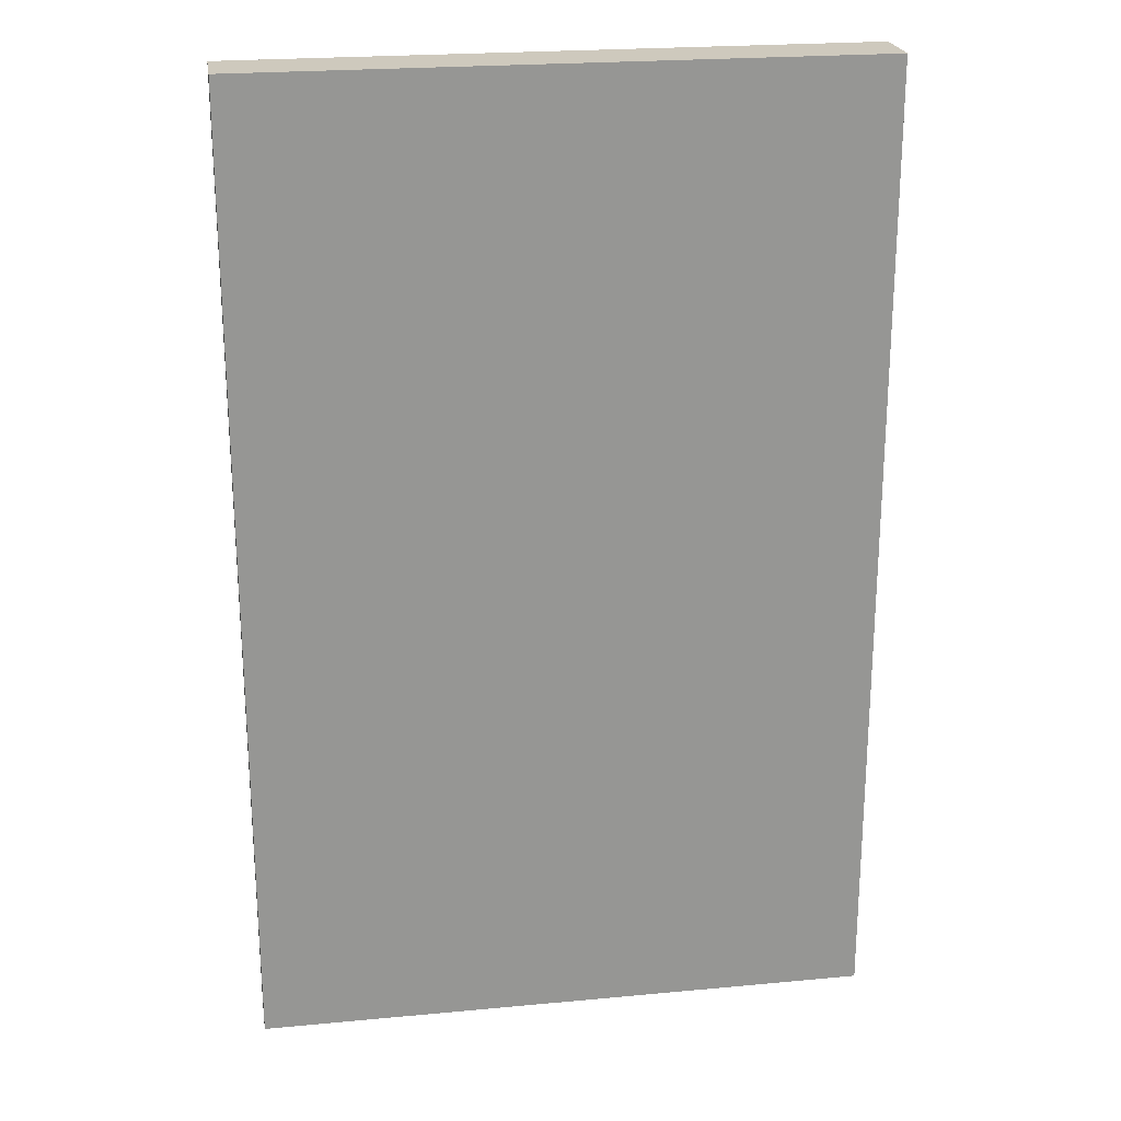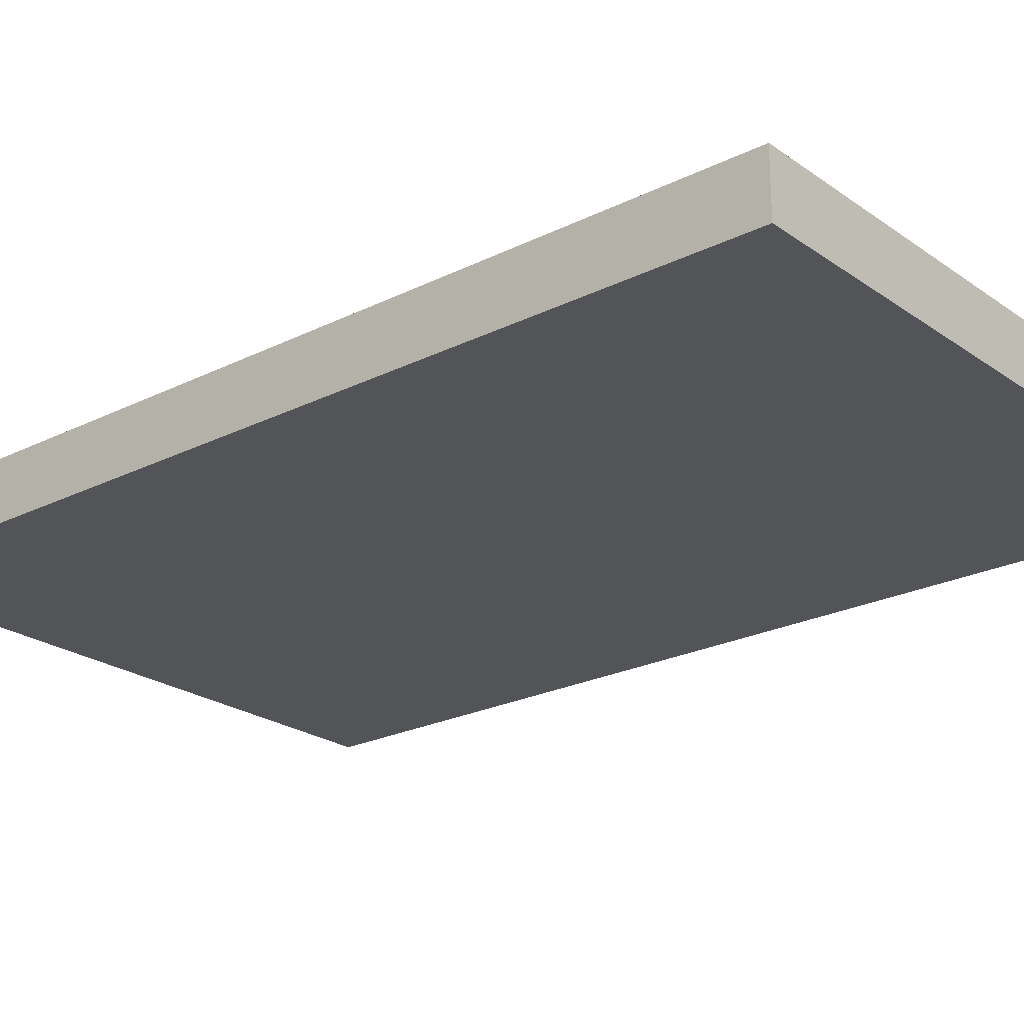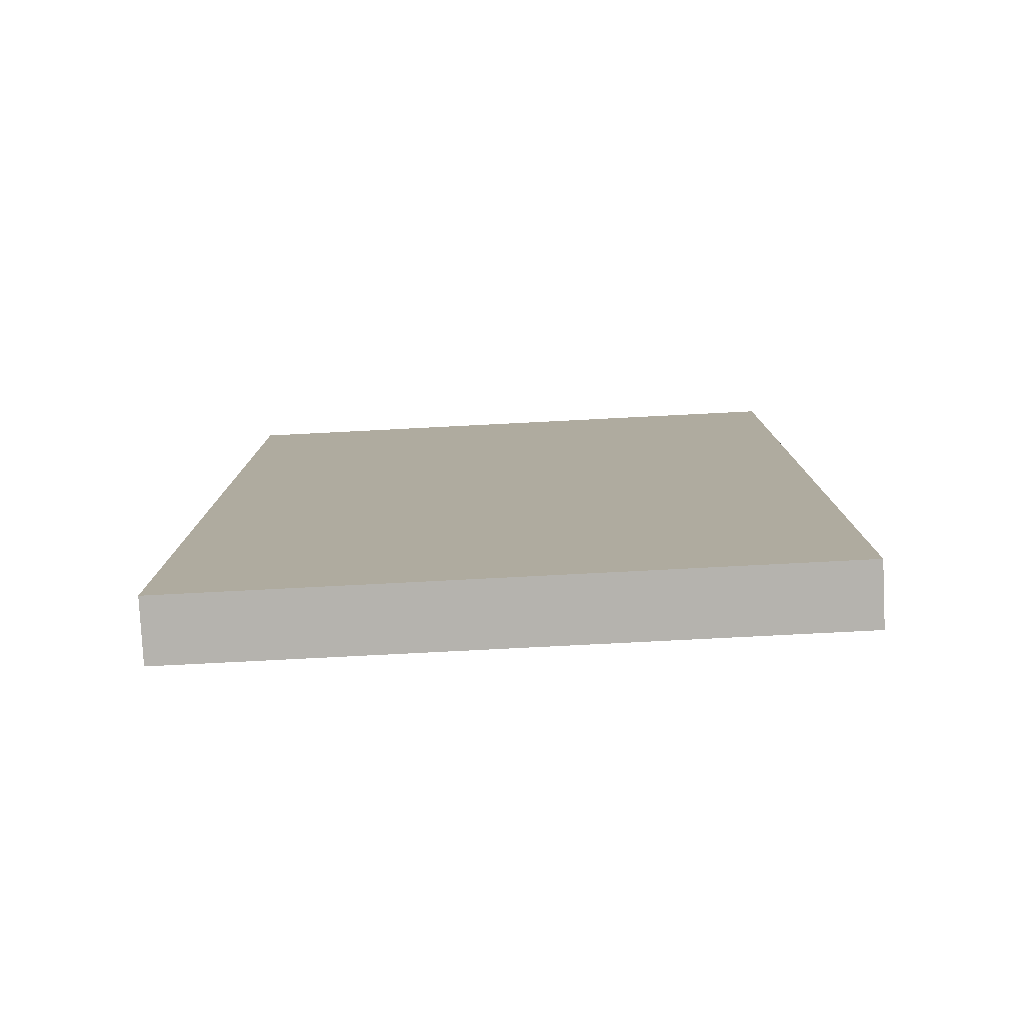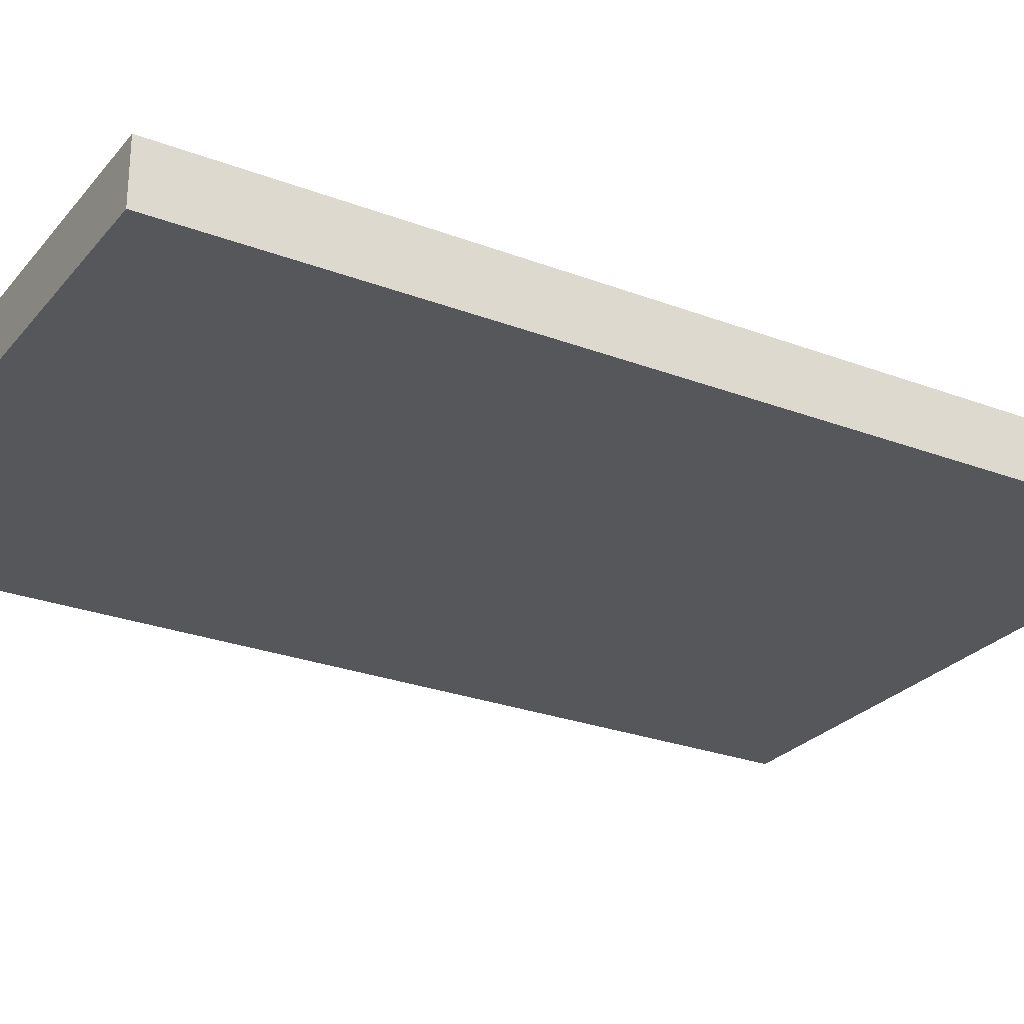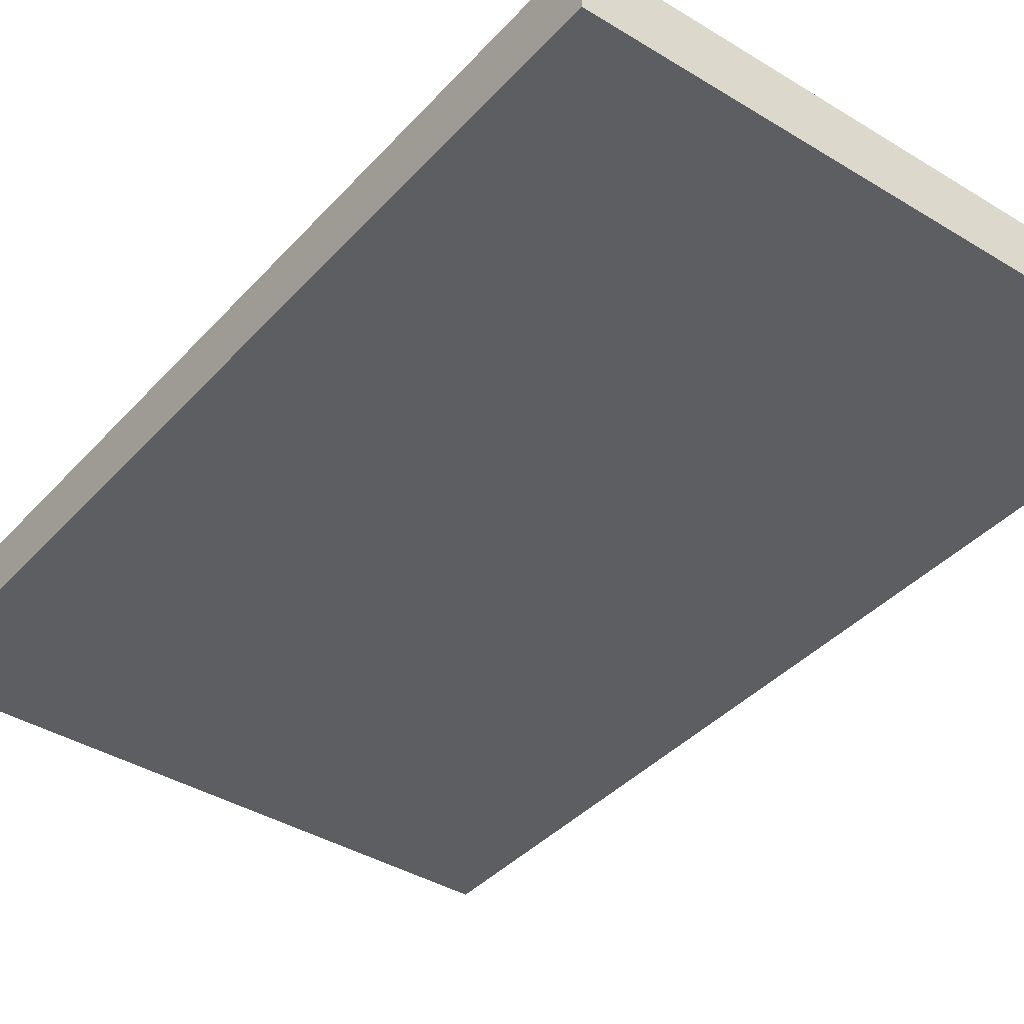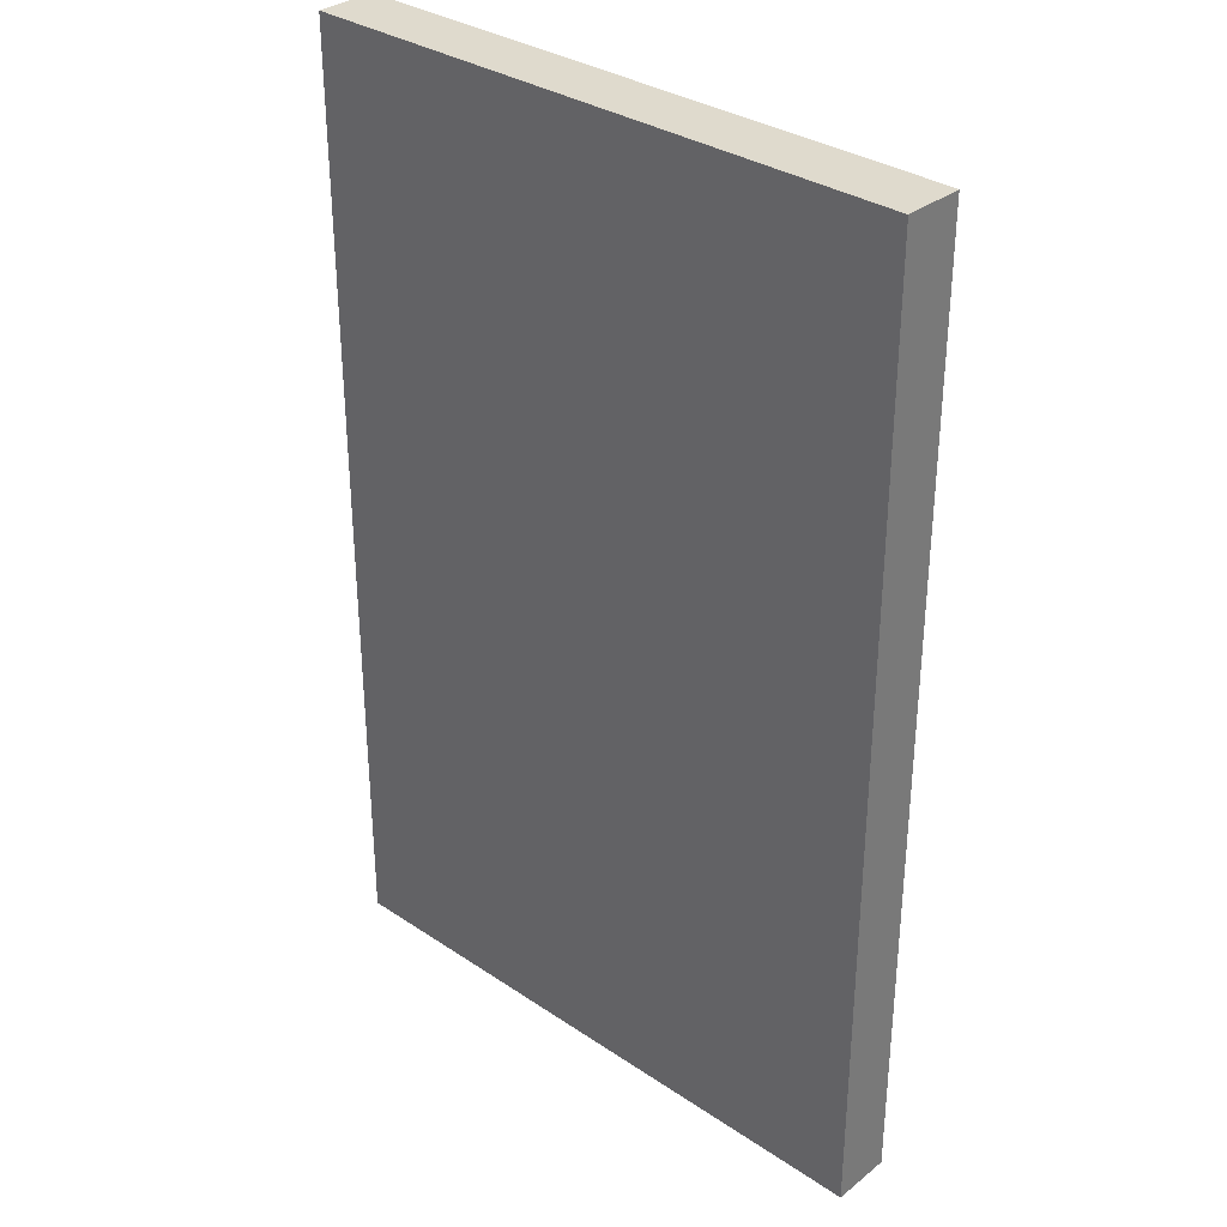
<metadata>
{"format":"obj","ext":"obj","renderer":"f3d","projection":"perspective","resolution":1024,"background":"white","views":[{"elev":22.7,"azim":170.9,"up":"+Z"},{"elev":-23.2,"azim":130.2,"up":"+Y"},{"elev":-80.0,"azim":2.9,"up":"+Z"},{"elev":-26.6,"azim":-120.7,"up":"+Y"},{"elev":-39.4,"azim":142.7,"up":"+Y"},{"elev":32.9,"azim":-137.3,"up":"+Z"}]}
</metadata>
<code>
v  0.32 0.0313 -0.5
v  -0.32 0.0313 -0.5
v  -0.32 0.0313 0.5
v  0.32 0.0313 0.5
v  0.32 -0.0313 -0.5
v  -0.32 -0.0313 -0.5
v  -0.32 -0.0313 0.5
v  0.32 -0.0313 0.5
g RectV_COL
f 3 4 1
f 1 2 3
f 5 8 7
f 7 6 5
f 5 6 2
f 2 1 5
f 6 7 3
f 3 2 6
f 7 8 4
f 4 3 7
f 8 5 1
f 1 4 8

</code>
